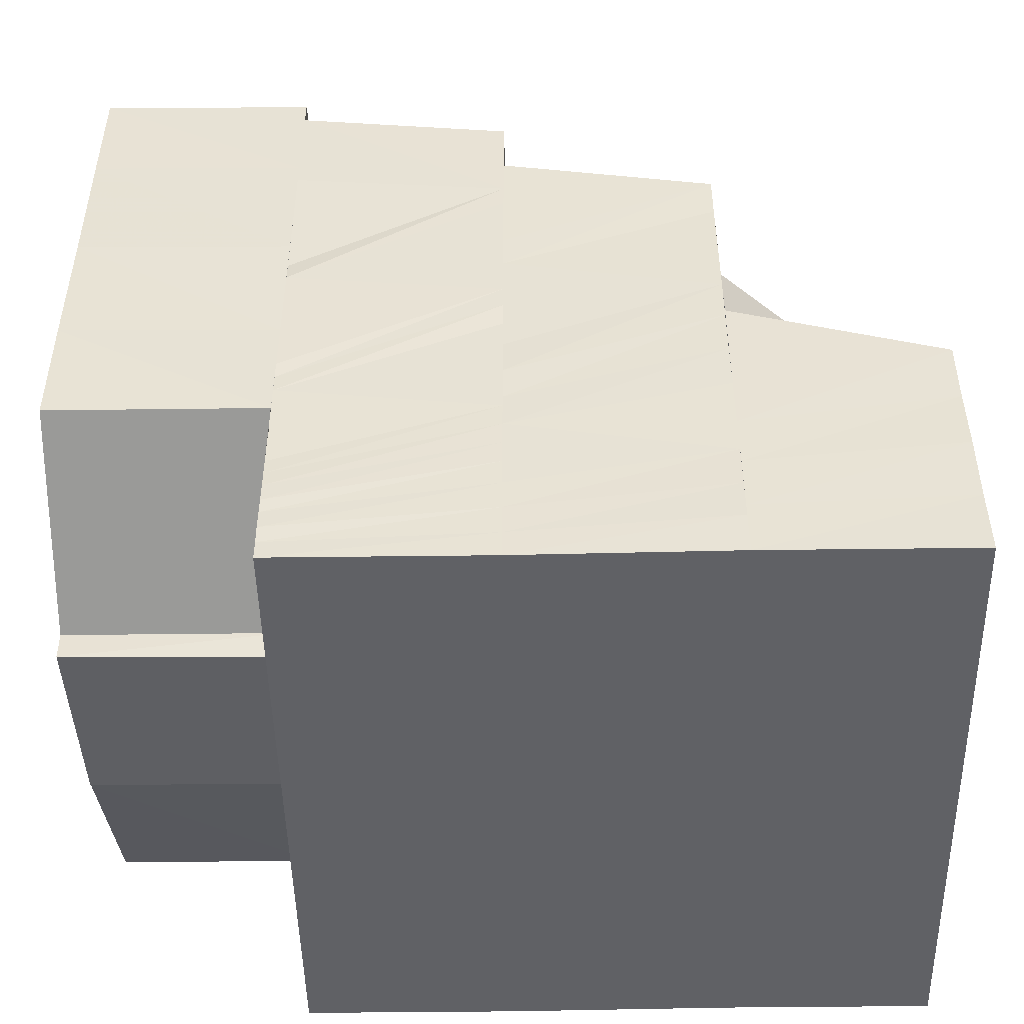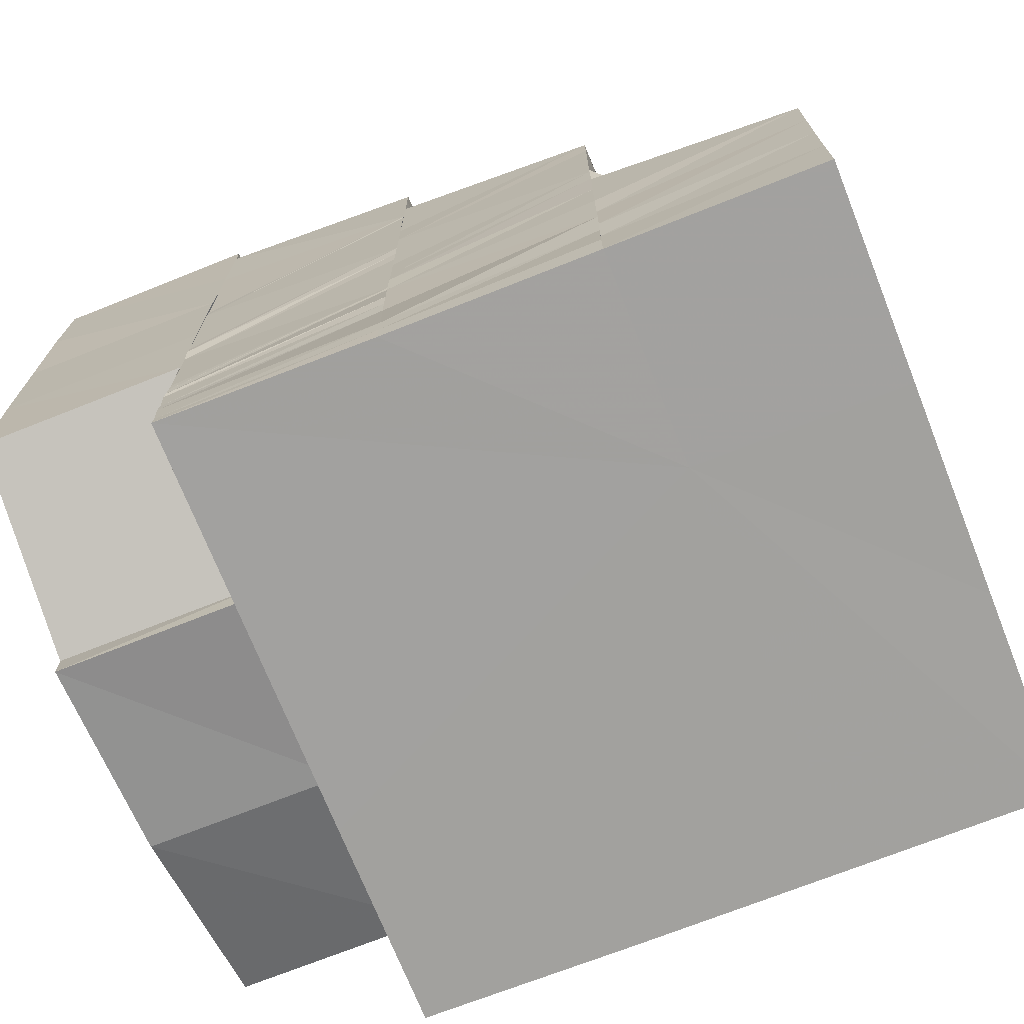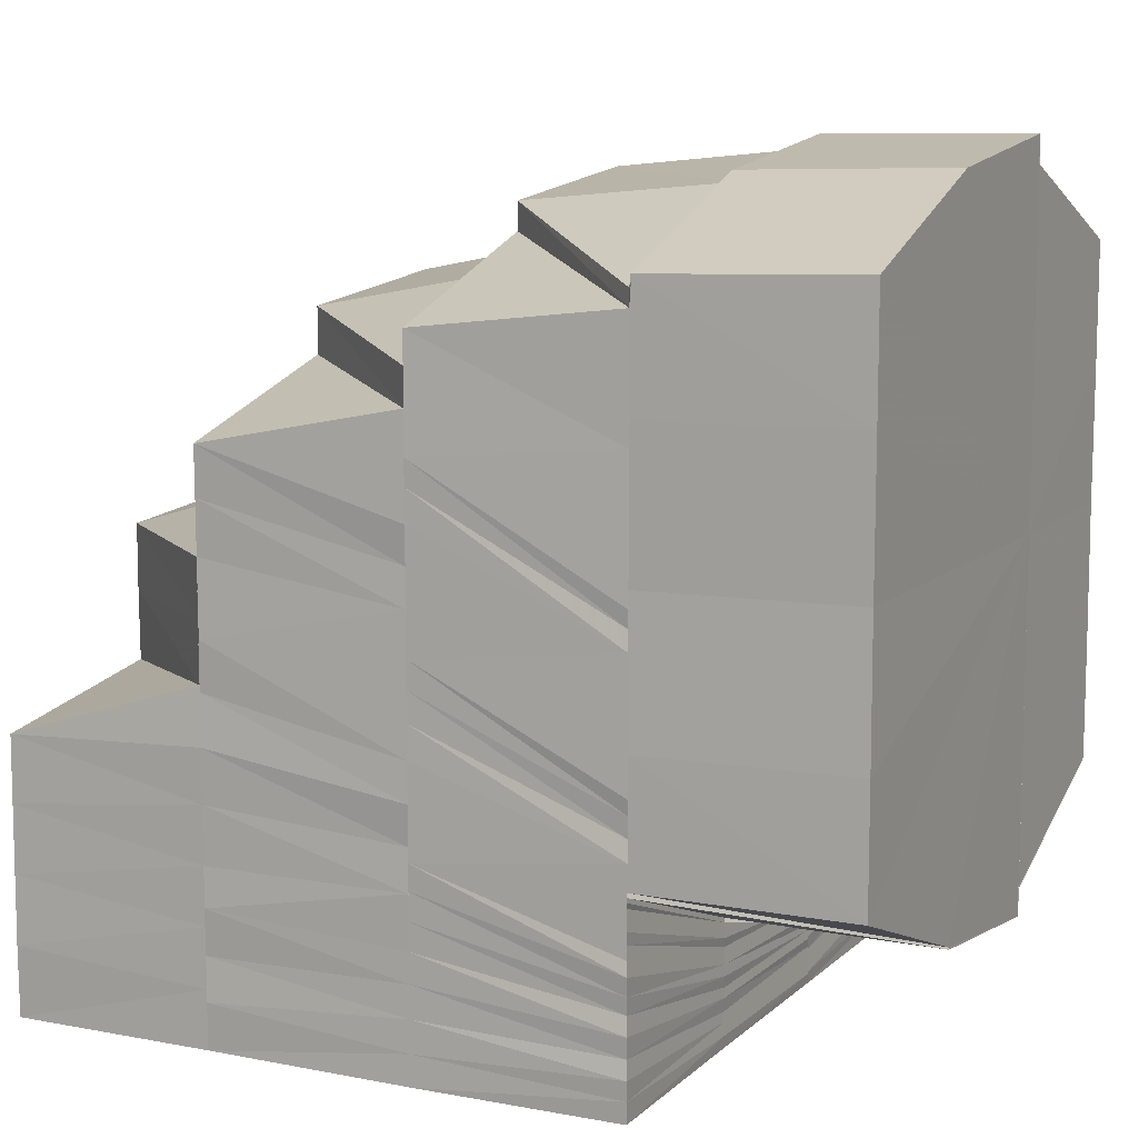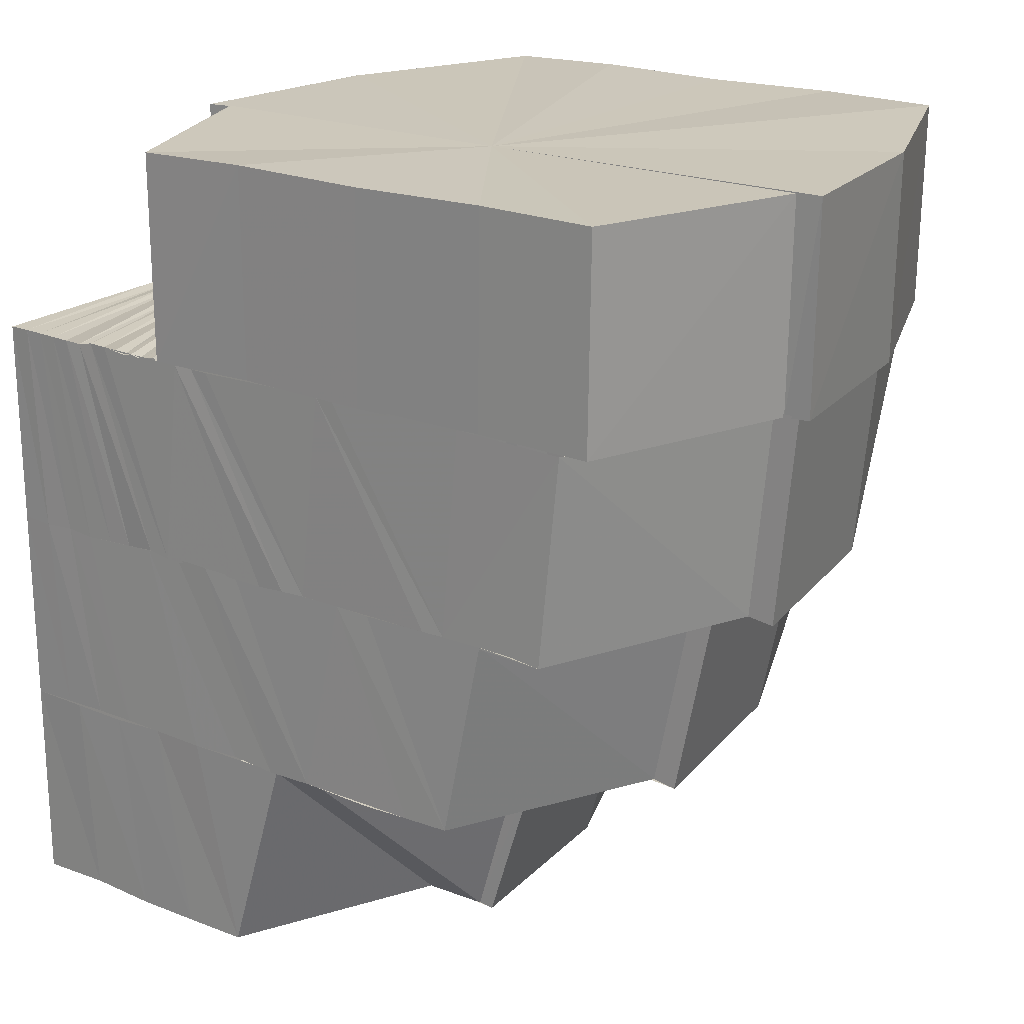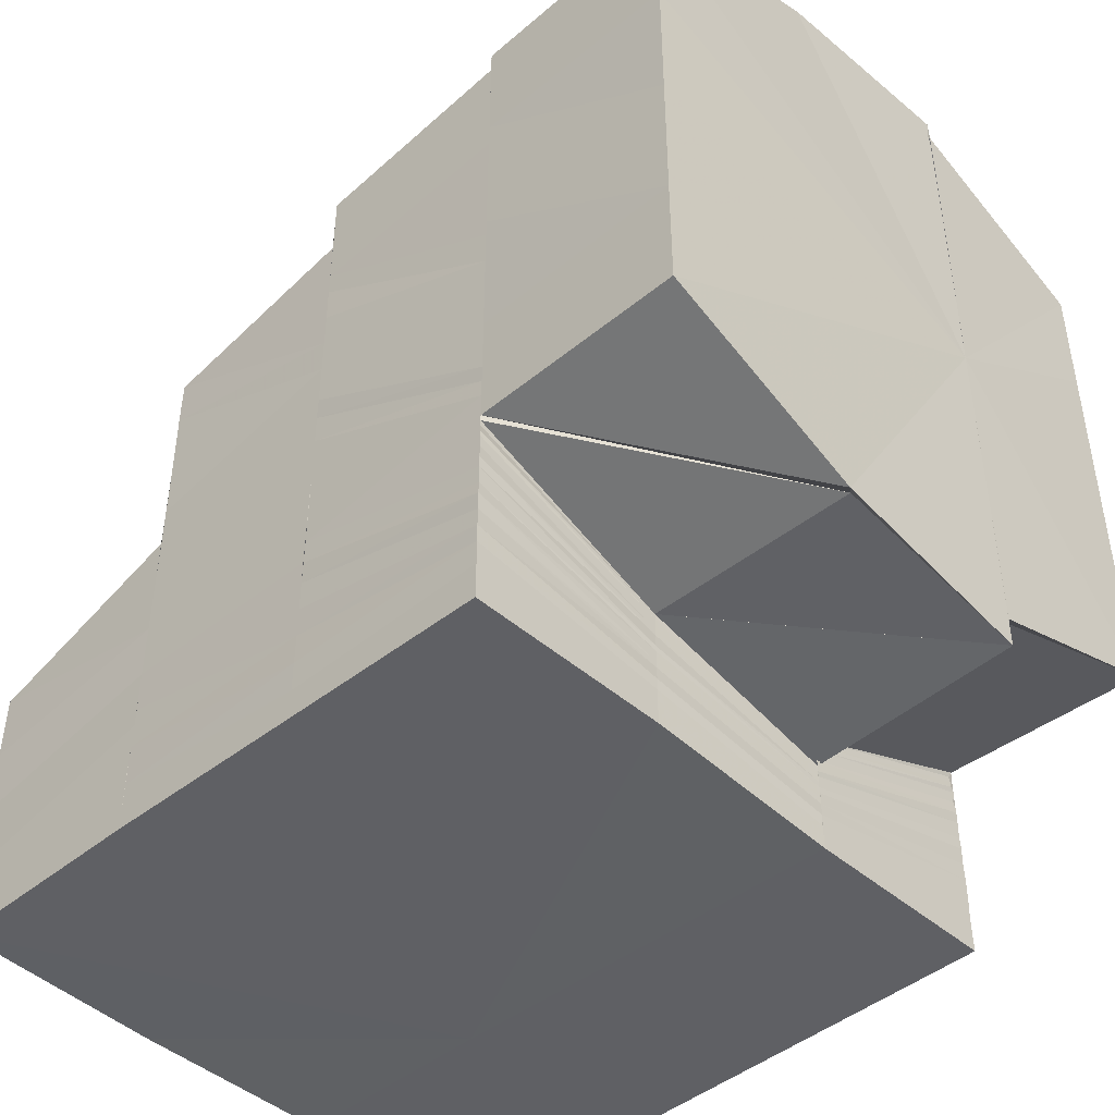
<metadata>
{"format":"obj","ext":"obj","renderer":"f3d","projection":"perspective","resolution":1024,"background":"white","views":[{"elev":-48.7,"azim":-88.9,"up":"+Z"},{"elev":-72.2,"azim":-68.4,"up":"+Z"},{"elev":9.7,"azim":116.1,"up":"+Z"},{"elev":20.9,"azim":-54.5,"up":"+Y"},{"elev":-44.7,"azim":133.3,"up":"+Z"}]}
</metadata>
<code>
o 19929
v 2217 1866 14.29
v 2217 1866 14.3
v 2217 1866 14.29
v 2217 1866 14.3
v 2217 1866 14.29
v 2217 1866 14.3
v 2217 1866 14.3
v 2217 1866 14.3
v 2217 1866 14.3
v 2217 1866 14.29
v 2217 1866 14.31
v 2217 1866 14.3
v 2217 1866 14.3
v 2217 1866 14.3
v 2217 1866 14.31
v 2217 1866 14.31
v 2217 1866 14.3
v 2217 1866 14.3
v 2217 1866 14.3
v 2217 1866 14.3
v 2217 1866 14.3
v 2217 1866 14.31
v 2217 1866 14.29
v 2217 1866 14.29
v 2217 1866 14.3
v 2217 1866 14.29
v 2217 1866 14.3
v 2217 1866 14.29
v 2217 1866 14.29
v 2217 1866 14.3
v 2217 1866 14.3
v 2217 1866 14.29
v 2217 1866 14.3
v 2217 1866 14.3
v 2217 1866 14.3
v 2217 1866 14.3
v 2217 1866 14.3
v 2217 1866 14.29
v 2217 1866 14.3
v 2217 1866 14.3
v 2217 1866 14.29
v 2217 1866 14.29
v 2217 1866 14.3
v 2217 1866 14.3
v 2217 1866 14.3
v 2217 1866 14.3
v 2217 1866 14.3
v 2217 1866 14.3
v 2217 1866 14.31
v 2217 1866 14.31
v 2217 1866 14.31
v 2217 1866 14.31
v 2217 1866 14.31
v 2217 1866 14.31
v 2217 1866 14.31
v 2217 1866 14.31
v 2217 1866 14.32
v 2217 1866 14.32
v 2217 1866 14.32
v 2217 1866 14.32
v 2217 1866 14.32
v 2217 1866 14.32
v 2217 1866 14.33
v 2217 1866 14.32
v 2217 1866 14.32
v 2217 1866 14.32
v 2217 1866 14.32
v 2217 1866 14.32
v 2217 1866 14.32
v 2217 1866 14.31
v 2217 1866 14.33
v 2217 1866 14.32
v 2217 1866 14.33
v 2217 1866 14.33
v 2217 1866 14.32
v 2217 1866 14.32
v 2217 1866 14.31
v 2217 1866 14.32
v 2217 1866 14.32
v 2217 1866 14.31
v 2217 1866 14.31
v 2217 1866 14.33
v 2217 1866 14.33
v 2217 1866 14.33
v 2217 1866 14.32
v 2217 1866 14.33
v 2217 1866 14.33
v 2217 1866 14.32
v 2217 1866 14.33
v 2217 1866 14.33
v 2217 1866 14.33
v 2217 1866 14.33
v 2217 1866 14.33
v 2217 1866 14.32
v 2217 1866 14.32
v 2217 1866 14.31
v 2217 1866 14.33
v 2217 1866 14.33
v 2217 1866 14.31
v 2217 1866 14.33
v 2217 1866 14.33
v 2217 1866 14.32
v 2217 1866 14.31
v 2217 1866 14.31
v 2217 1866 14.31
v 2217 1866 14.31
v 2217 1866 14.31
v 2217 1866 14.31
v 2217 1866 14.3
v 2217 1866 14.3
v 2217 1866 14.3
v 2217 1866 14.3
v 2217 1866 14.3
v 2217 1866 14.3
v 2217 1866 14.3
v 2217 1866 14.3
v 2217 1866 14.3
v 2217 1866 14.3
v 2217 1866 14.3
v 2217 1866 14.3
v 2217 1866 14.3
v 2217 1866 14.3
v 2217 1866 14.3
v 2217 1866 14.3
v 2217 1866 14.3
v 2217 1866 14.3
v 2217 1866 14.3
v 2217 1866 14.3
v 2217 1866 14.3
v 2217 1866 14.3
v 2217 1866 14.3
v 2217 1866 14.3
v 2217 1866 14.3
v 2217 1866 14.3
v 2217 1866 14.3
v 2217 1866 14.3
v 2217 1866 14.3
v 2217 1866 14.3
v 2217 1866 14.3
v 2217 1866 14.3
v 2217 1866 14.3
v 2217 1866 14.3
v 2217 1866 14.3
v 2217 1866 14.3
v 2217 1866 14.3
v 2217 1866 14.3
v 2217 1866 14.3
v 2217 1866 14.3
v 2217 1866 14.3
v 2217 1866 14.3
v 2217 1866 14.3
v 2217 1866 14.3
v 2217 1866 14.3
v 2217 1866 14.29
v 2217 1866 14.3
v 2217 1866 14.29
v 2217 1866 14.29
v 2217 1866 14.3
v 2217 1866 14.3
v 2217 1866 14.29
v 2217 1866 14.3
v 2217 1866 14.3
v 2217 1866 14.3
v 2217 1866 14.3
v 2217 1866 14.3
v 2217 1866 14.3
v 2217 1866 14.3
v 2217 1866 14.3
v 2217 1866 14.3
v 2217 1866 14.3
v 2217 1866 14.3
v 2217 1866 14.3
v 2217 1866 14.3
v 2217 1866 14.3
v 2217 1866 14.3
v 2217 1866 14.3
v 2217 1866 14.3
v 2217 1866 14.3
v 2217 1866 14.3
v 2217 1866 14.3
v 2217 1866 14.3
v 2217 1866 14.3
v 2217 1866 14.3
v 2217 1866 14.3
v 2217 1866 14.3
v 2217 1866 14.3
v 2217 1866 14.3
v 2217 1866 14.3
v 2217 1866 14.3
v 2217 1866 14.3
v 2217 1866 14.3
v 2217 1866 14.3
v 2217 1866 14.3
v 2217 1866 14.3
v 2217 1866 14.3
v 2217 1866 14.3
v 2217 1866 14.3
v 2217 1866 14.3
v 2217 1866 14.3
v 2217 1866 14.3
v 2217 1866 14.3
v 2217 1866 14.3
v 2217 1866 14.3
v 2217 1866 14.3
v 2217 1866 14.3
v 2217 1866 14.3
v 2217 1866 14.3
v 2217 1866 14.3
v 2217 1866 14.3
v 2217 1866 14.3
v 2217 1866 14.3
v 2217 1866 14.3
v 2217 1866 14.3
v 2217 1866 14.3
v 2217 1866 14.3
v 2217 1866 14.3
v 2217 1866 14.3
v 2217 1866 14.3
v 2217 1866 14.3
v 2217 1866 14.3
v 2217 1866 14.31
v 2217 1866 14.31
v 2217 1866 14.31
v 2217 1866 14.32
v 2217 1866 14.32
v 2217 1866 14.3
v 2217 1866 14.32
v 2217 1866 14.32
v 2217 1866 14.32
v 2217 1866 14.32
v 2217 1866 14.32
v 2217 1866 14.33
v 2217 1866 14.33
v 2217 1866 14.33
v 2217 1866 14.33
v 2217 1866 14.33
v 2217 1866 14.33
v 2217 1866 14.33
v 2217 1866 14.33
v 2217 1866 14.33
v 2217 1866 14.33
v 2217 1866 14.33
v 2217 1866 14.33
v 2217 1866 14.33
v 2217 1866 14.33
v 2217 1866 14.33
v 2217 1866 14.33
v 2217 1866 14.33
v 2217 1866 14.33
v 2217 1866 14.33
v 2217 1866 14.33
v 2217 1866 14.33
v 2217 1866 14.33
v 2217 1866 14.33
v 2217 1866 14.33
v 2217 1866 14.33
v 2217 1866 14.33
v 2217 1866 14.33
v 2217 1866 14.33
v 2217 1866 14.33
v 2217 1866 14.33
v 2217 1866 14.33
v 2217 1866 14.33
v 2217 1866 14.33
v 2217 1866 14.33
v 2217 1866 14.33
v 2217 1866 14.33
v 2217 1866 14.33
v 2217 1866 14.33
v 2217 1866 14.33
v 2217 1866 14.33
v 2217 1866 14.33
v 2217 1866 14.33
v 2217 1866 14.33
v 2217 1866 14.33
v 2217 1866 14.33
v 2217 1866 14.33
v 2217 1866 14.32
v 2217 1866 14.33
v 2217 1866 14.32
v 2217 1866 14.32
v 2217 1866 14.32
v 2217 1866 14.31
v 2217 1866 14.32
v 2217 1866 14.31
v 2217 1866 14.32
v 2217 1866 14.33
v 2217 1866 14.33
v 2217 1866 14.32
v 2217 1866 14.33
v 2217 1866 14.31
v 2217 1866 14.31
v 2217 1866 14.31
v 2217 1866 14.31
v 2217 1866 14.31
v 2217 1866 14.31
v 2217 1866 14.31
v 2217 1866 14.32
v 2217 1866 14.32
v 2217 1866 14.32
v 2217 1866 14.32
v 2217 1866 14.32
v 2217 1866 14.32
v 2217 1866 14.32
v 2217 1866 14.32
v 2217 1866 14.32
v 2217 1866 14.32
v 2217 1866 14.32
v 2217 1866 14.32
v 2217 1866 14.31
v 2217 1866 14.32
v 2217 1866 14.32
v 2217 1866 14.32
v 2217 1866 14.31
v 2217 1866 14.32
v 2217 1866 14.31
v 2217 1866 14.31
v 2217 1866 14.3
v 2217 1866 14.31
v 2217 1866 14.31
v 2217 1866 14.31
v 2217 1866 14.3
v 2217 1866 14.3
v 2217 1866 14.3
v 2217 1866 14.3
v 2217 1866 14.3
v 2217 1866 14.3
v 2217 1866 14.3
v 2217 1866 14.3
v 2217 1866 14.31
v 2217 1866 14.31
v 2217 1866 14.31
v 2217 1866 14.3
v 2217 1866 14.31
v 2217 1866 14.3
v 2217 1866 14.3
v 2217 1866 14.3
v 2217 1866 14.3
v 2217 1866 14.3
v 2217 1866 14.3
v 2217 1866 14.3
v 2217 1866 14.3
v 2217 1866 14.3
v 2217 1866 14.3
v 2217 1866 14.3
v 2217 1866 14.3
v 2217 1866 14.29
v 2217 1866 14.3
v 2217 1866 14.29
v 2217 1866 14.29
v 2217 1866 14.29
v 2217 1866 14.29
v 2217 1866 14.3
v 2217 1866 14.29
v 2217 1866 14.3
v 2217 1866 14.29
v 2217 1866 14.3
v 2217 1866 14.3
v 2217 1866 14.3
v 2217 1866 14.3
v 2217 1866 14.29
v 2217 1866 14.3
v 2217 1866 14.29
v 2217 1866 14.29
v 2217 1866 14.3
v 2217 1866 14.3
v 2217 1866 14.3
v 2217 1866 14.3
v 2217 1866 14.29
v 2217 1866 14.3
v 2217 1866 14.31
v 2217 1866 14.31
v 2217 1866 14.31
v 2217 1866 14.31
v 2217 1866 14.31
v 2217 1866 14.31
v 2217 1866 14.31
v 2217 1866 14.31
v 2217 1866 14.31
v 2217 1866 14.31
v 2217 1866 14.32
v 2217 1866 14.32
v 2217 1866 14.3
v 2217 1866 14.3
v 2217 1866 14.3
v 2217 1866 14.33
v 2217 1866 14.33
v 2217 1866 14.33
v 2217 1866 14.33
v 2217 1866 14.32
v 2217 1866 14.32
v 2217 1866 14.32
v 2217 1866 14.32
v 2217 1866 14.32
v 2217 1866 14.32
v 2217 1866 14.31
v 2217 1866 14.31
v 2217 1866 14.3
v 2217 1866 14.3
v 2217 1866 14.3
v 2217 1866 14.31
v 2217 1866 14.3
v 2217 1866 14.3
v 2217 1866 14.3
v 2217 1866 14.3
v 2217 1866 14.33
v 2217 1866 14.33
v 2217 1866 14.33
v 2217 1866 14.33
v 2217 1866 14.33
v 2217 1866 14.29
v 2217 1866 14.29
v 2217 1866 14.29
v 2217 1866 14.29
v 2217 1866 14.29
v 2217 1866 14.29
v 2217 1866 14.29
v 2217 1866 14.29
v 2217 1866 14.29
v 2217 1866 14.29
v 2217 1866 14.29
v 2217 1866 14.29
v 2217 1866 14.29
f 1 2 3
f 2 4 5
f 6 7 4
f 2 6 8
f 8 9 10
f 6 11 12
f 11 13 7
f 12 14 9
f 15 16 13
f 11 15 17
f 17 18 14
f 19 20 9
f 20 21 14
f 21 22 18
f 23 19 24
f 24 25 26
f 26 27 28
f 25 27 29
f 25 30 27
f 27 31 32
f 30 33 27
f 33 34 31
f 27 33 35
f 30 36 33
f 35 37 38
f 39 40 37
f 41 39 42
f 40 43 44
f 45 44 37
f 33 46 45
f 36 46 33
f 46 47 34
f 36 48 46
f 49 48 36
f 49 50 48
f 50 51 48
f 50 52 51
f 52 53 51
f 52 54 53
f 54 55 53
f 54 56 55
f 57 56 54
f 58 59 56
f 60 61 56
f 60 62 61
f 63 62 60
f 64 63 60
f 65 64 57
f 64 66 67
f 65 57 68
f 69 65 68
f 69 68 70
f 63 71 72
f 73 74 63
f 75 69 70
f 76 69 75
f 75 70 77
f 78 79 75
f 80 75 77
f 80 77 81
f 15 80 81
f 81 77 49
f 81 49 18
f 82 83 63
f 83 84 85
f 84 86 85
f 87 85 88
f 84 89 90
f 91 92 89
f 86 93 94
f 93 95 94
f 94 95 96
f 97 93 98
f 94 96 99
f 100 101 97
f 102 94 99
f 102 99 103
f 103 99 104
f 103 104 105
f 106 103 105
f 106 105 107
f 108 106 107
f 108 107 109
f 109 107 110
f 109 111 112
f 113 112 114
f 113 109 115
f 116 114 117
f 116 113 118
f 119 117 47
f 119 116 120
f 46 119 121
f 121 122 44
f 120 123 122
f 118 124 123
f 43 125 122
f 125 126 123
f 126 127 124
f 127 128 129
f 115 129 124
f 110 130 129
f 110 131 130
f 131 132 130
f 131 133 132
f 133 134 132
f 133 135 134
f 135 136 134
f 135 137 136
f 137 138 136
f 137 139 138
f 139 140 138
f 139 141 140
f 141 142 140
f 141 143 142
f 143 144 142
f 143 145 146
f 144 147 148
f 144 149 150
f 151 149 152
f 42 153 154
f 154 155 156
f 153 155 157
f 153 158 155
f 155 159 160
f 158 161 155
f 161 162 159
f 155 161 163
f 158 164 161
f 164 165 161
f 165 166 162
f 161 165 167
f 164 168 165
f 168 169 165
f 169 170 166
f 165 169 171
f 168 172 169
f 172 173 169
f 173 174 170
f 169 173 175
f 172 176 173
f 176 177 173
f 177 178 174
f 173 177 179
f 176 180 177
f 180 181 177
f 181 182 178
f 177 181 183
f 180 129 181
f 129 184 181
f 184 185 182
f 181 184 186
f 129 187 184
f 187 188 184
f 184 188 189
f 187 190 188
f 188 191 189
f 190 192 188
f 188 192 191
f 190 193 192
f 192 194 191
f 193 195 192
f 192 195 194
f 193 196 195
f 195 197 194
f 196 198 195
f 195 198 197
f 196 199 198
f 198 200 197
f 201 202 198
f 198 203 200
f 203 204 200
f 203 205 204
f 206 207 204
f 208 206 209
f 208 210 211
f 211 212 213
f 208 214 215
f 212 216 217
f 212 217 218
f 214 219 217
f 217 220 221
f 219 222 221
f 221 223 224
f 214 219 225
f 219 222 225
f 226 214 225
f 222 227 224
f 222 227 225
f 224 228 229
f 227 230 229
f 227 230 225
f 229 231 232
f 230 233 232
f 230 233 225
f 234 232 235
f 235 236 237
f 233 238 236
f 233 238 225
f 238 239 240
f 238 241 225
f 242 241 243
f 244 245 243
f 246 245 247
f 248 242 249
f 250 248 251
f 252 251 253
f 249 254 255
f 254 243 256
f 257 256 258
f 259 260 256
f 255 261 262
f 263 255 82
f 263 264 255
f 265 263 82
f 266 264 263
f 266 267 264
f 268 269 264
f 269 270 271
f 272 266 273
f 265 274 275
f 276 277 265
f 278 266 279
f 280 278 279
f 281 278 280
f 282 279 265
f 283 281 280
f 283 280 284
f 285 283 284
f 285 284 286
f 282 265 287
f 287 265 288
f 289 282 287
f 287 288 290
f 291 285 286
f 292 285 291
f 293 292 291
f 293 291 294
f 295 293 294
f 295 294 296
f 297 295 296
f 286 289 298
f 299 286 298
f 298 289 300
f 289 287 300
f 300 287 290
f 300 290 301
f 298 300 302
f 302 300 301
f 302 301 76
f 299 303 304
f 305 302 76
f 306 307 302
f 308 306 305
f 309 302 305
f 310 299 309
f 310 304 311
f 305 312 313
f 296 310 314
f 314 310 315
f 316 296 314
f 297 296 316
f 316 314 317
f 318 297 316
f 189 297 318
f 319 316 317
f 319 317 320
f 321 319 320
f 322 323 318
f 186 318 324
f 325 322 324
f 183 324 326
f 327 325 326
f 179 326 328
f 329 327 328
f 320 330 331
f 321 320 332
f 332 331 333
f 332 320 334
f 335 321 332
f 328 335 336
f 335 332 337
f 336 335 337
f 337 332 338
f 337 333 339
f 340 328 336
f 175 328 340
f 340 336 341
f 342 329 340
f 343 340 341
f 171 340 343
f 344 342 343
f 343 341 345
f 346 343 345
f 167 343 346
f 346 345 347
f 348 344 346
f 163 346 349
f 350 348 351
f 351 346 352
f 352 353 354
f 353 355 356
f 357 339 355
f 353 357 358
f 357 337 359
f 358 360 361
f 359 362 360
f 363 360 1
f 364 365 363
f 365 366 360
f 366 367 362
f 360 362 368
f 360 368 369
f 362 370 368
f 362 371 370
f 338 371 362
f 367 372 371
f 371 373 370
f 371 374 373
f 372 375 374
f 334 374 371
f 374 376 373
f 374 377 376
f 378 377 374
f 377 379 376
f 378 380 377
f 377 381 379
f 380 381 377
f 381 382 379
f 380 315 381
f 381 305 382
f 315 305 381
f 383 384 385
f 386 387 388
f 388 389 390
f 386 387 225
f 387 391 390
f 387 391 225
f 390 392 393
f 391 394 393
f 391 394 225
f 393 395 396
f 394 397 396
f 394 397 225
f 397 398 225
f 398 399 225
f 397 398 400
f 396 401 400
f 400 402 403
f 404 399 405
f 406 407 408
f 408 409 410
f 411 412 413
f 412 414 413
f 415 411 413
f 414 416 413
f 417 415 413
f 416 418 413
f 419 417 413
f 418 420 413
f 421 419 413
f 420 422 413
f 423 421 413
f 422 423 413

</code>
